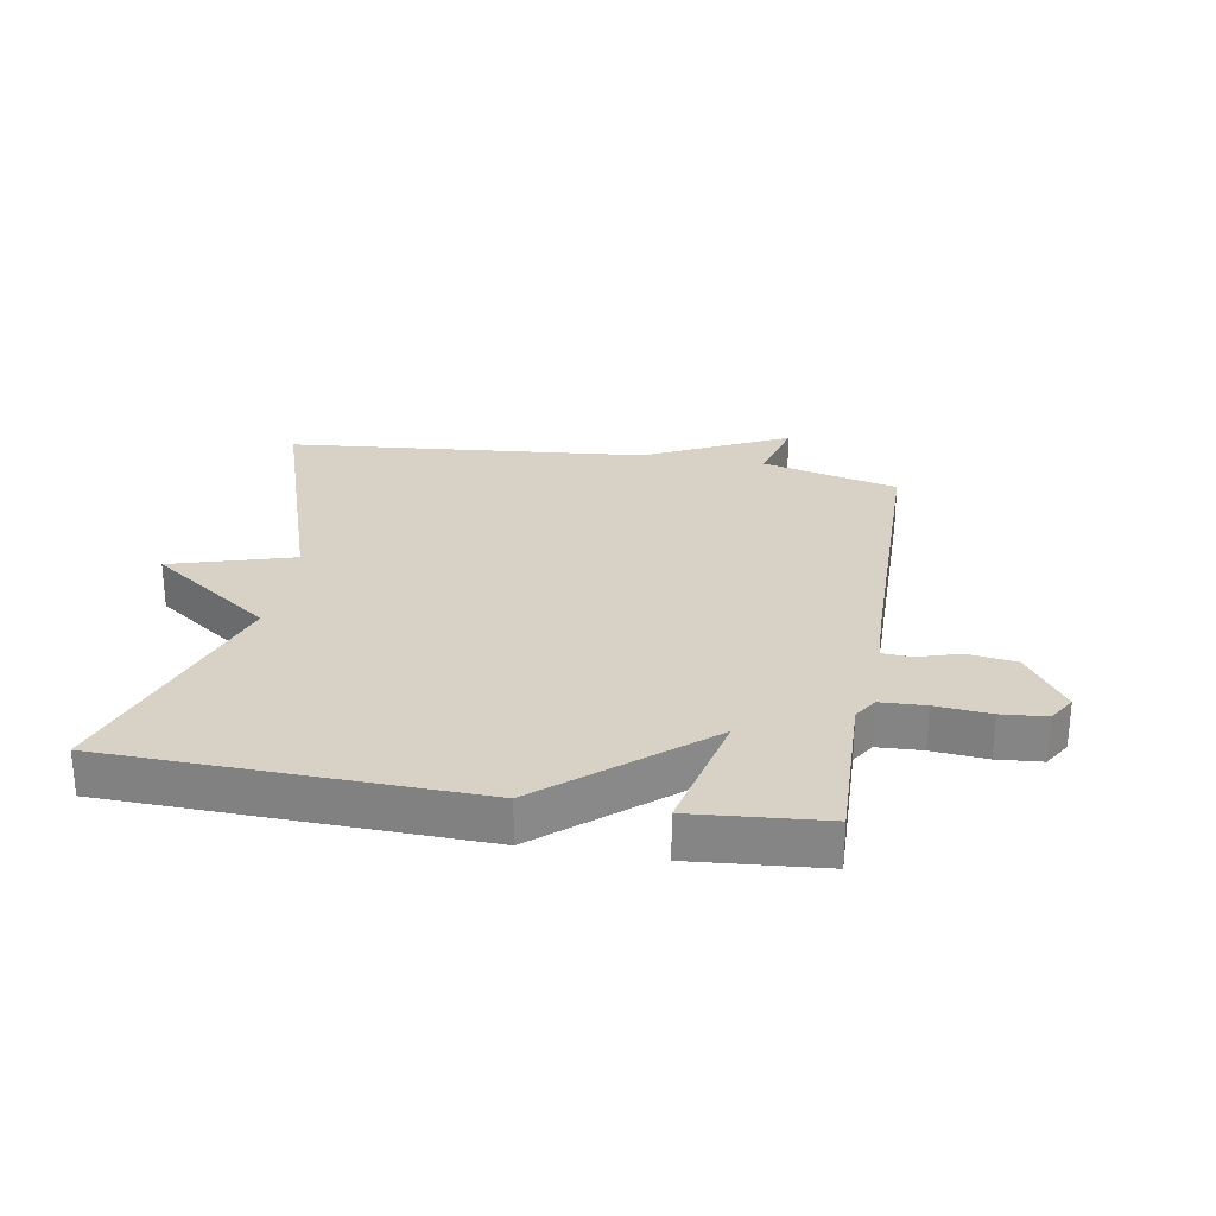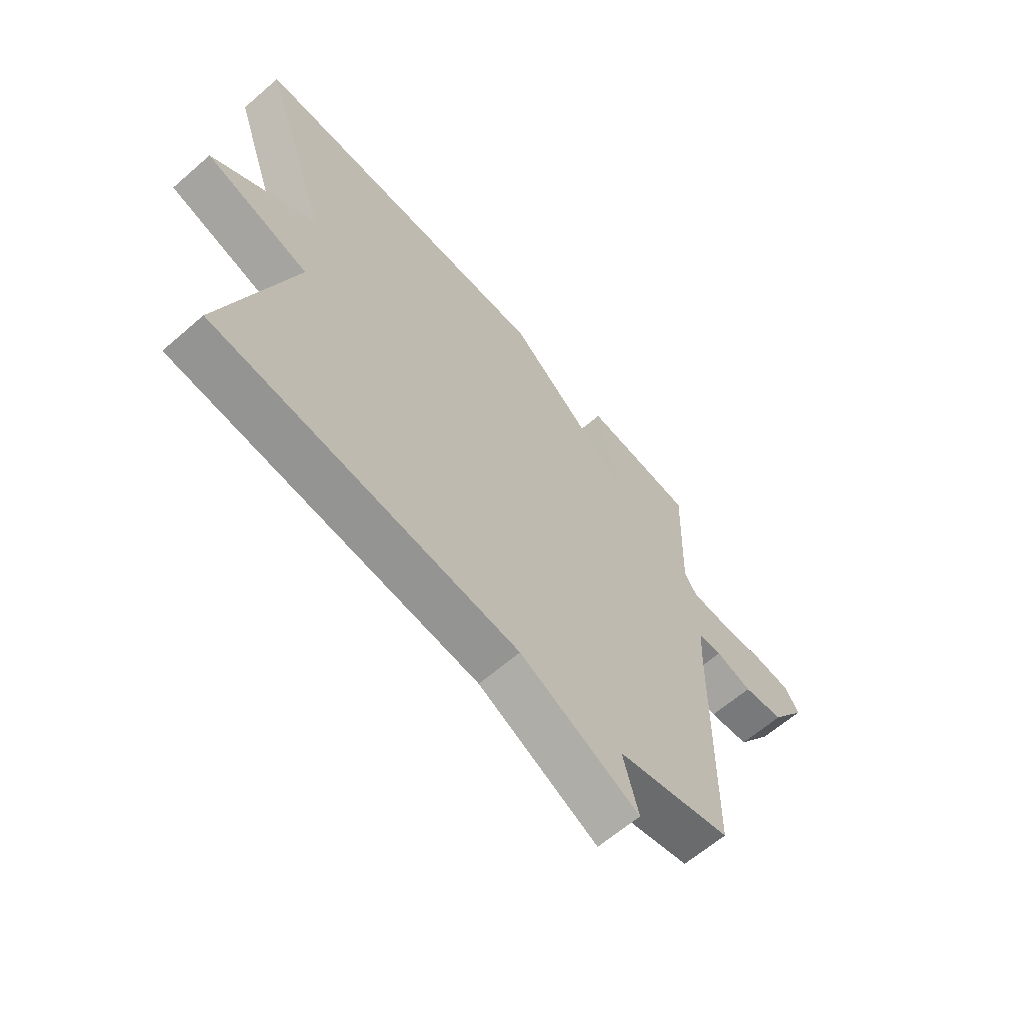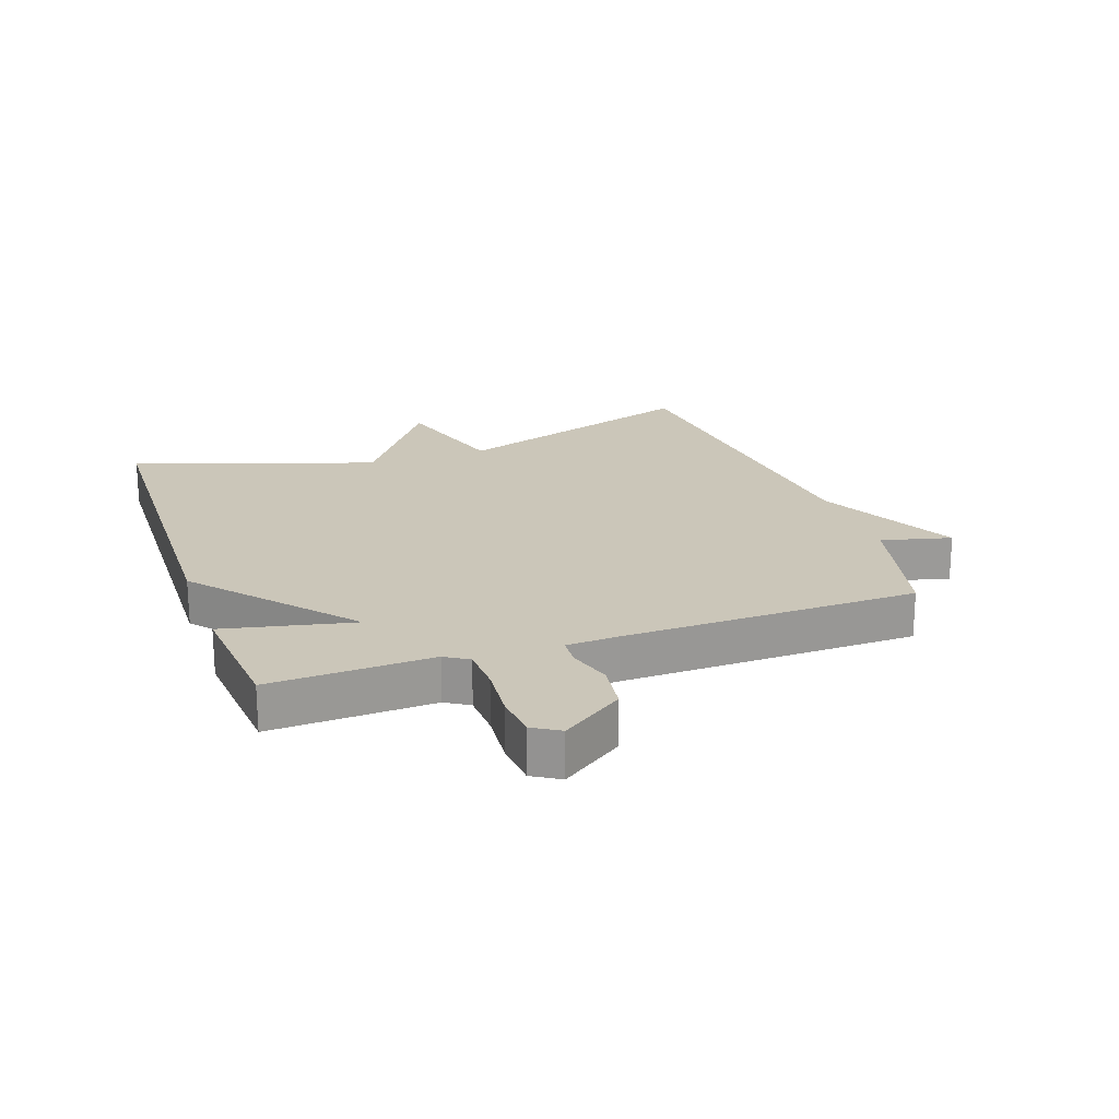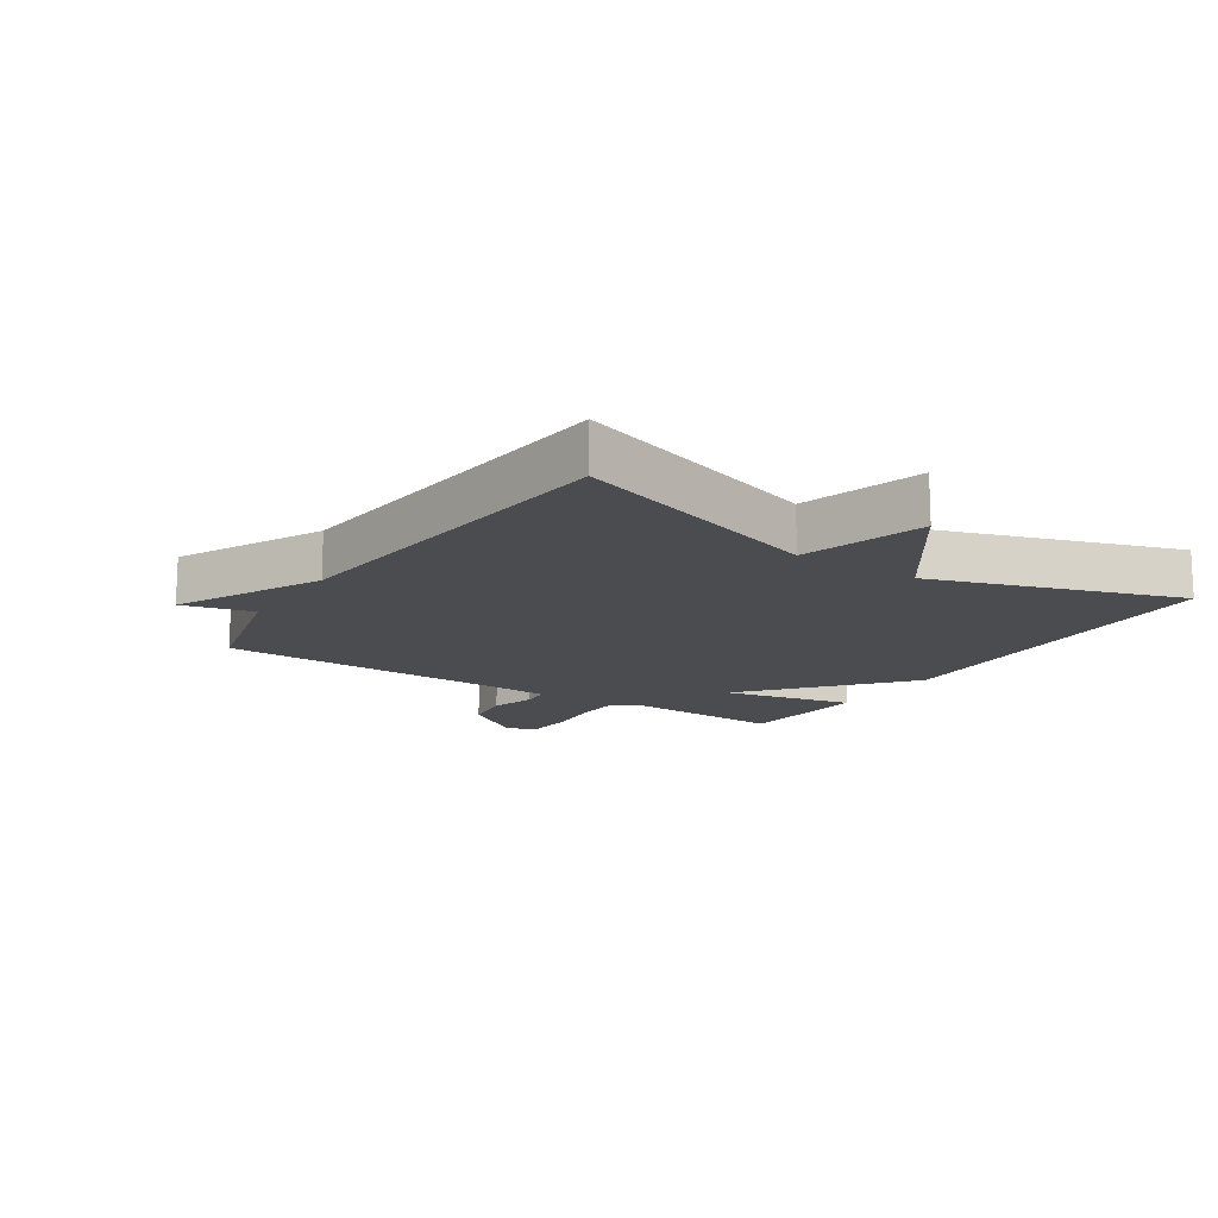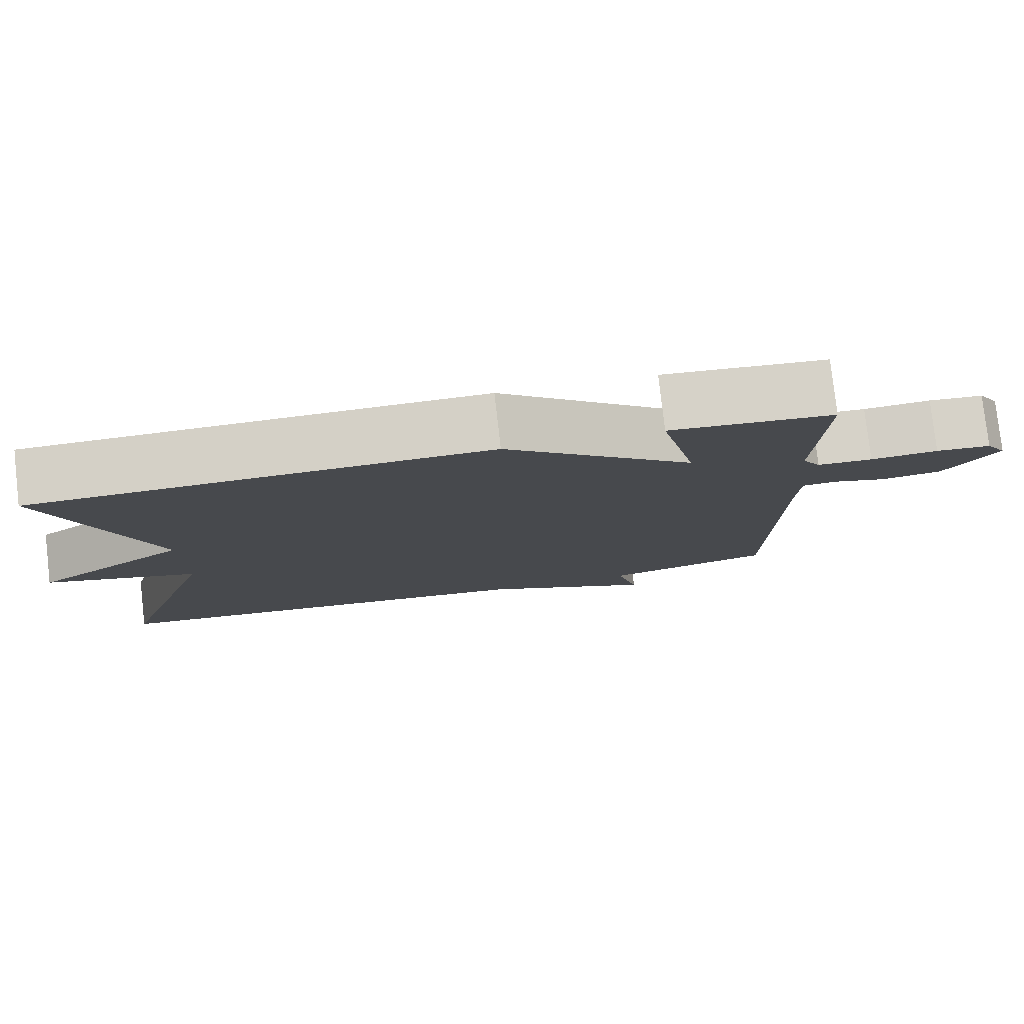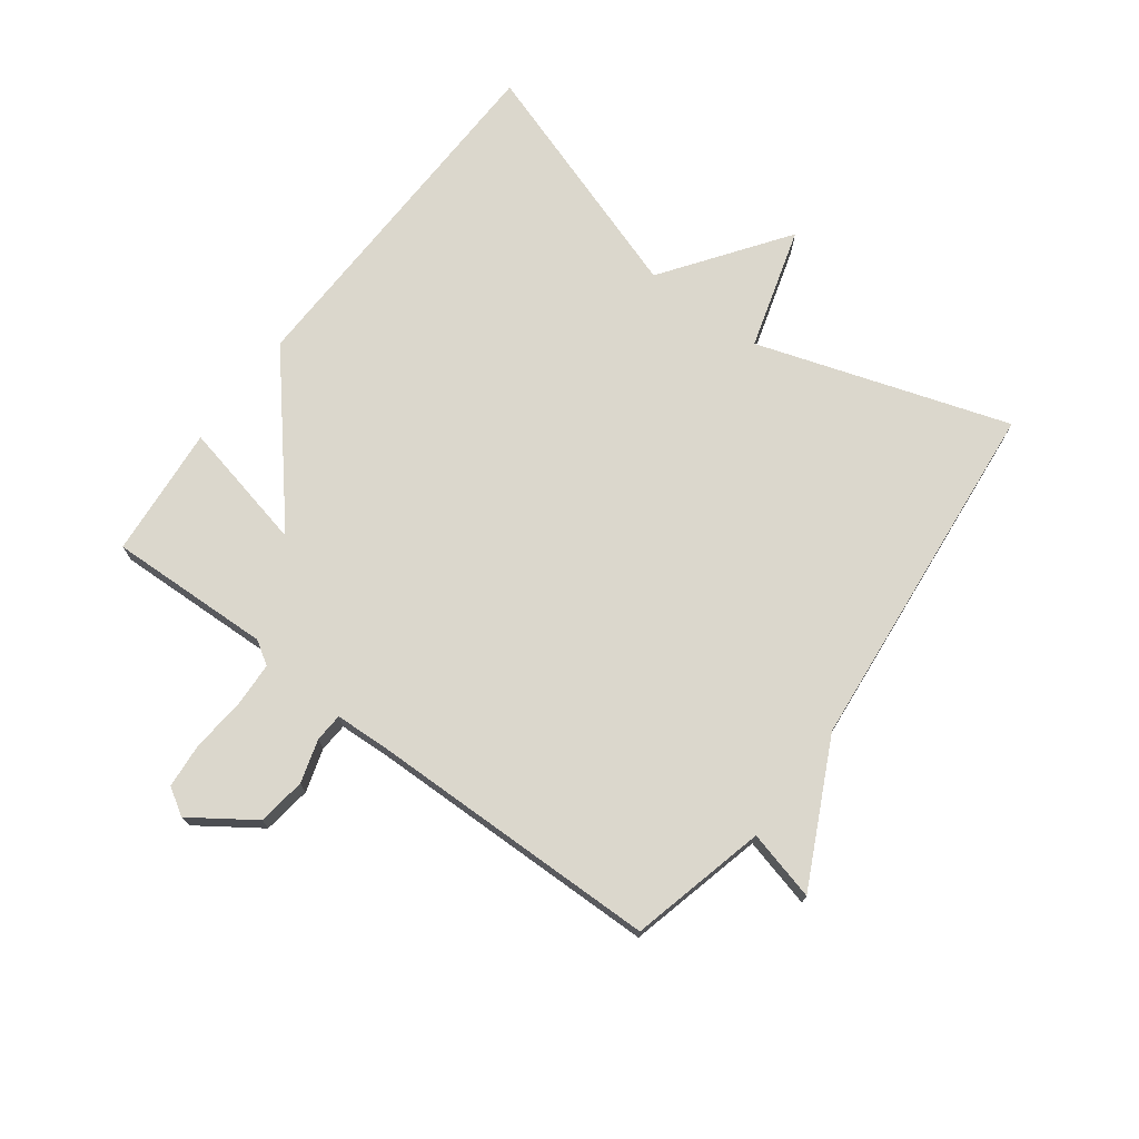
<metadata>
{"format":"obj","ext":"obj","renderer":"f3d","projection":"perspective","resolution":1024,"background":"white","views":[{"elev":27.5,"azim":9.8,"up":"+Y"},{"elev":-63.4,"azim":-48.8,"up":"+Z"},{"elev":21.0,"azim":70.5,"up":"+Y"},{"elev":-14.8,"azim":-123.3,"up":"+Y"},{"elev":79.1,"azim":-6.5,"up":"+Z"},{"elev":73.2,"azim":126.7,"up":"+Y"}]}
</metadata>
<code>
v -0.5 0.07 -0.5
v -0.368 0.07 -0.093
v -0.565 0.07 -0.035
v -0.368 0.07 0.107
v -0.5 0.07 0.5
v 0.087 0.07 0.518
v 0.334 0.07 0.308
v 0.287 0.07 0.518
v 0.5 0.07 0.5
v 0.491 0.07 0.237
v 0.515 0.07 0.199
v 0.587 0.07 0.196
v 0.675 0.07 0.204
v 0.747 0.07 0.198
v 0.774 0.07 0.154
v 0.705 0.07 0.054
v 0.627 0.07 0.043
v 0.557 0.07 0.064
v 0.511 0.07 0.061
v 0.507 0.07 -0.024
v 0.5 0.07 -0.5
v 0.28 0.07 -0.555
v 0.309 0.07 -0.668
v 0.08 0.07 -0.555
v -0.5 0 -0.5
v -0.368 0 -0.093
v -0.565 0 -0.035
v -0.368 0 0.107
v -0.5 0 0.5
v 0.087 0 0.518
v 0.334 0 0.308
v 0.287 0 0.518
v 0.5 0 0.5
v 0.491 0 0.237
v 0.515 0 0.199
v 0.587 0 0.196
v 0.675 0 0.204
v 0.747 0 0.198
v 0.774 0 0.154
v 0.705 0 0.054
v 0.627 0 0.043
v 0.557 0 0.064
v 0.511 0 0.061
v 0.507 0 -0.024
v 0.5 0 -0.5
v 0.28 0 -0.555
v 0.309 0 -0.668
v 0.08 0 -0.555
f 22 23 24
f 24 1 2
f 22 24 2
f 21 22 2
f 20 21 2
f 2 3 4
f 20 2 4
f 19 20 4
f 5 6 7
f 4 5 7
f 19 4 7
f 18 19 7
f 16 17 18
f 15 16 18
f 14 15 18
f 13 14 18
f 12 13 18
f 11 12 18
f 18 7 8
f 11 18 8
f 10 11 8
f 8 9 10
f 48 47 46
f 26 25 48
f 26 48 46
f 26 46 45
f 26 45 44
f 28 27 26
f 28 26 44
f 28 44 43
f 31 30 29
f 31 29 28
f 31 28 43
f 31 43 42
f 42 41 40
f 42 40 39
f 42 39 38
f 42 38 37
f 42 37 36
f 42 36 35
f 32 31 42
f 32 42 35
f 32 35 34
f 34 33 32
f 1 25 26 2
f 2 26 27 3
f 3 27 28 4
f 4 28 29 5
f 5 29 30 6
f 6 30 31 7
f 7 31 32 8
f 8 32 33 9
f 9 33 34 10
f 10 34 35 11
f 11 35 36 12
f 12 36 37 13
f 13 37 38 14
f 14 38 39 15
f 15 39 40 16
f 16 40 41 17
f 17 41 42 18
f 18 42 43 19
f 19 43 44 20
f 20 44 45 21
f 21 45 46 22
f 22 46 47 23
f 23 47 48 24
f 24 48 25 1

</code>
